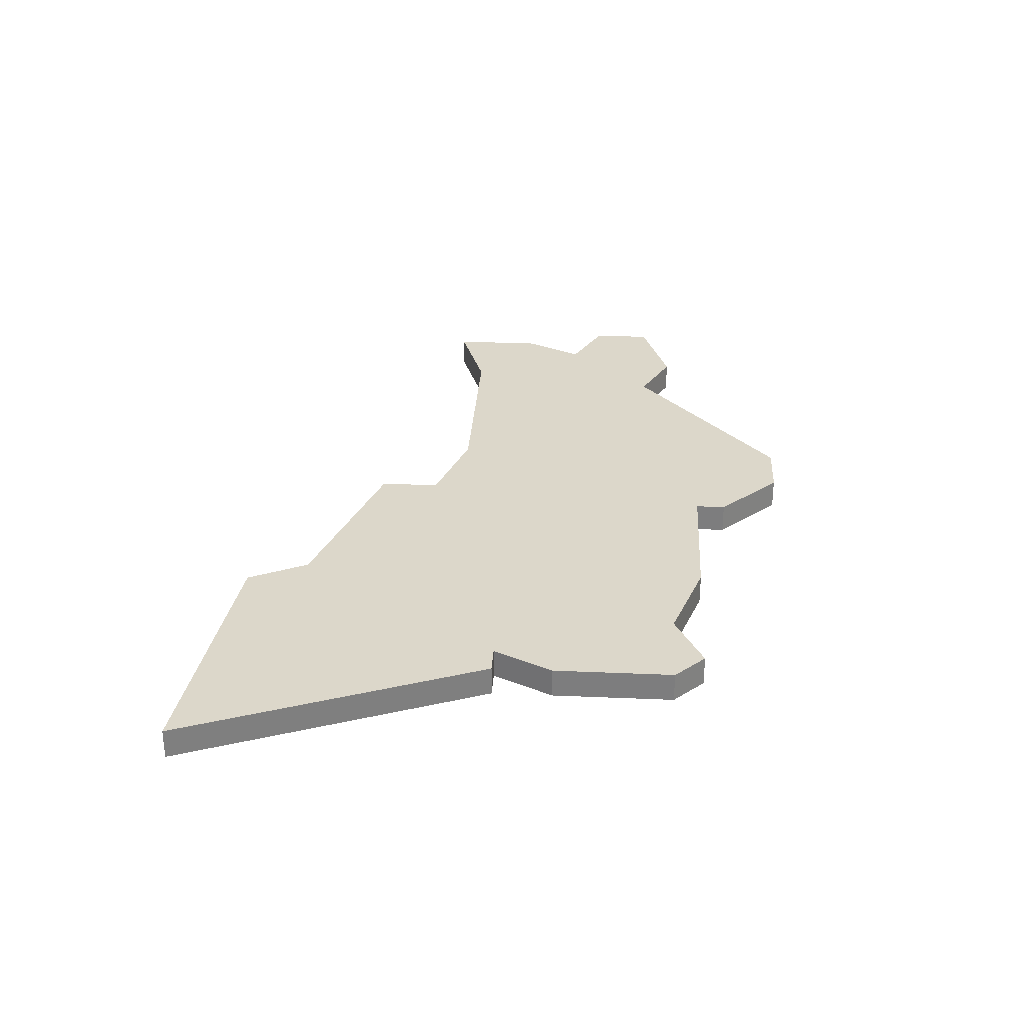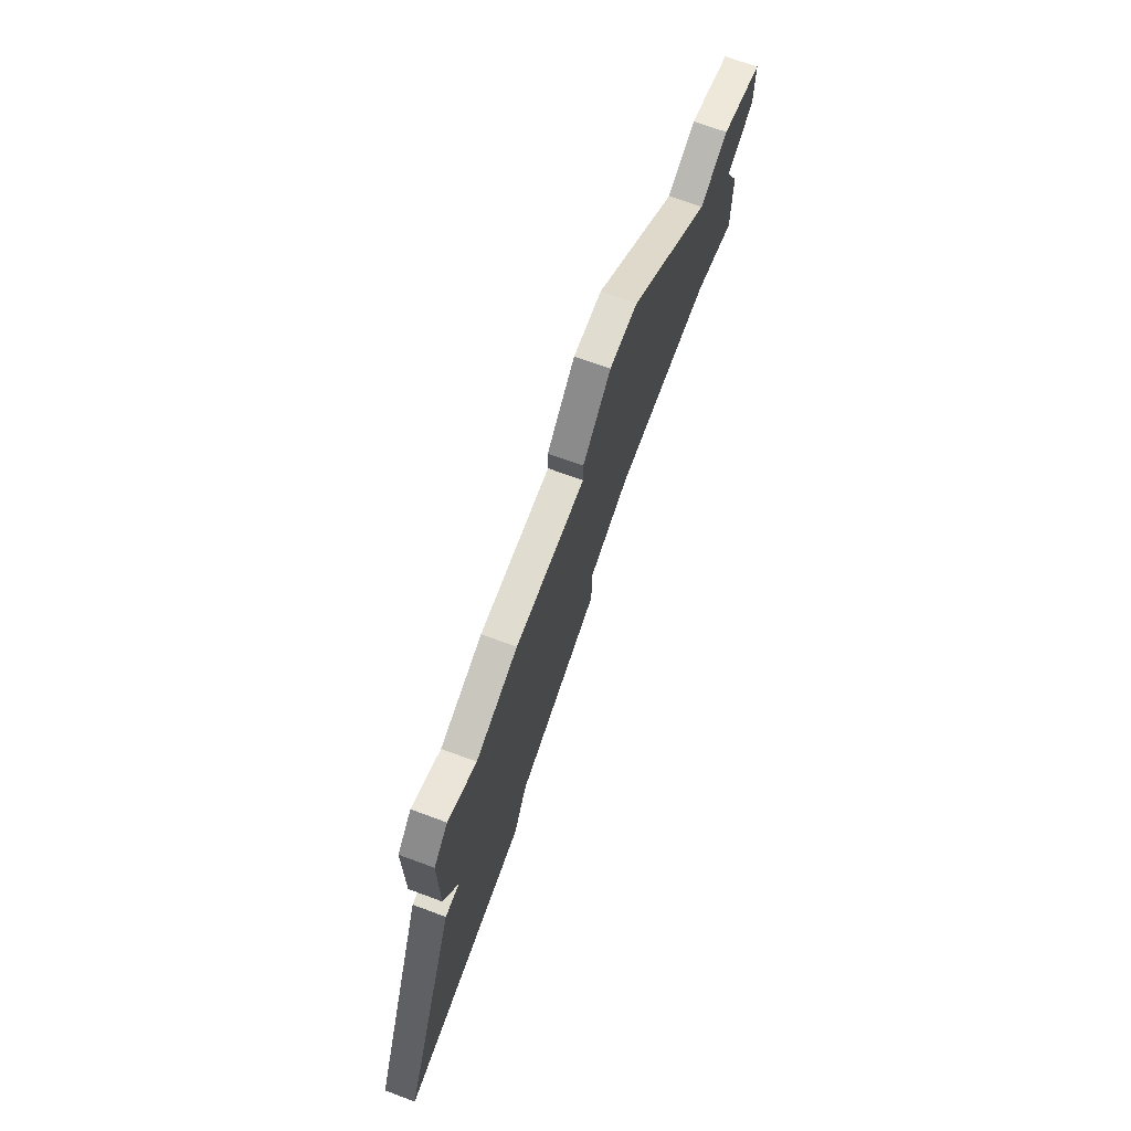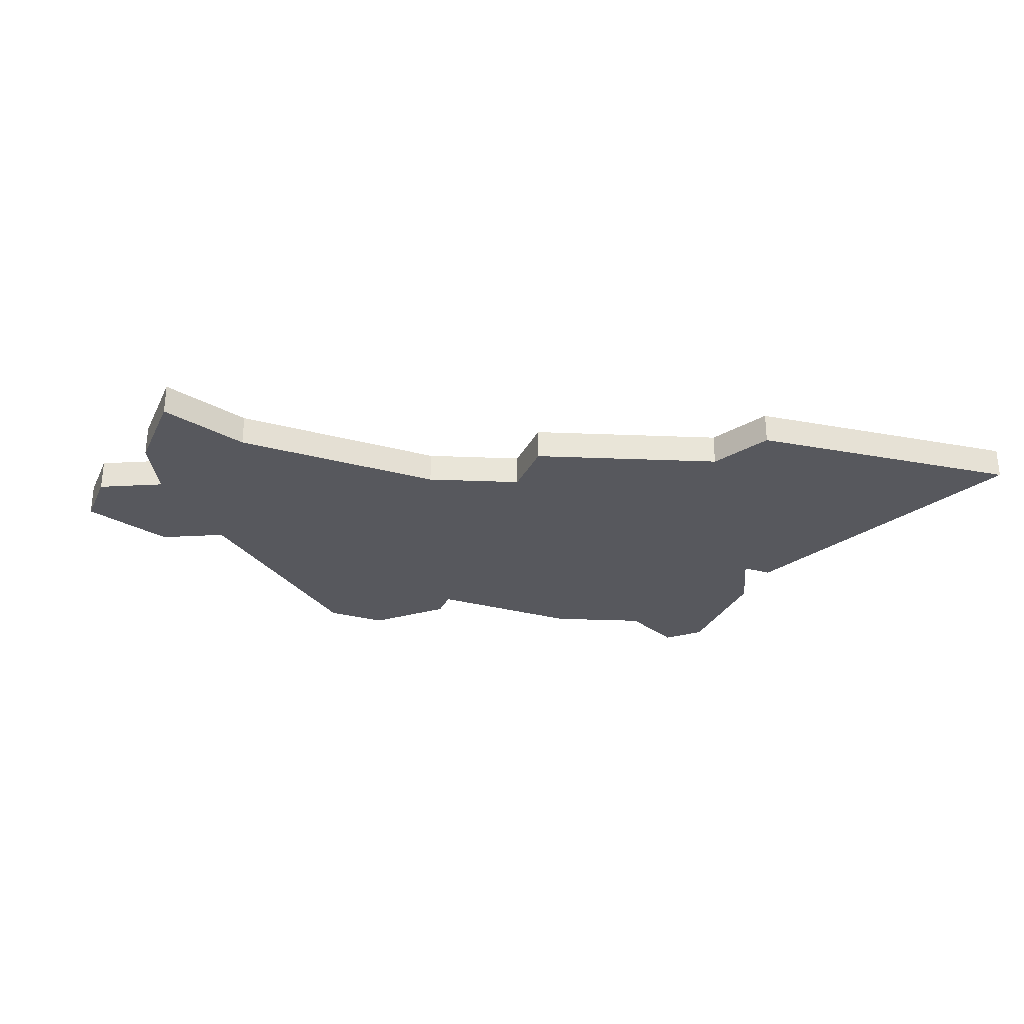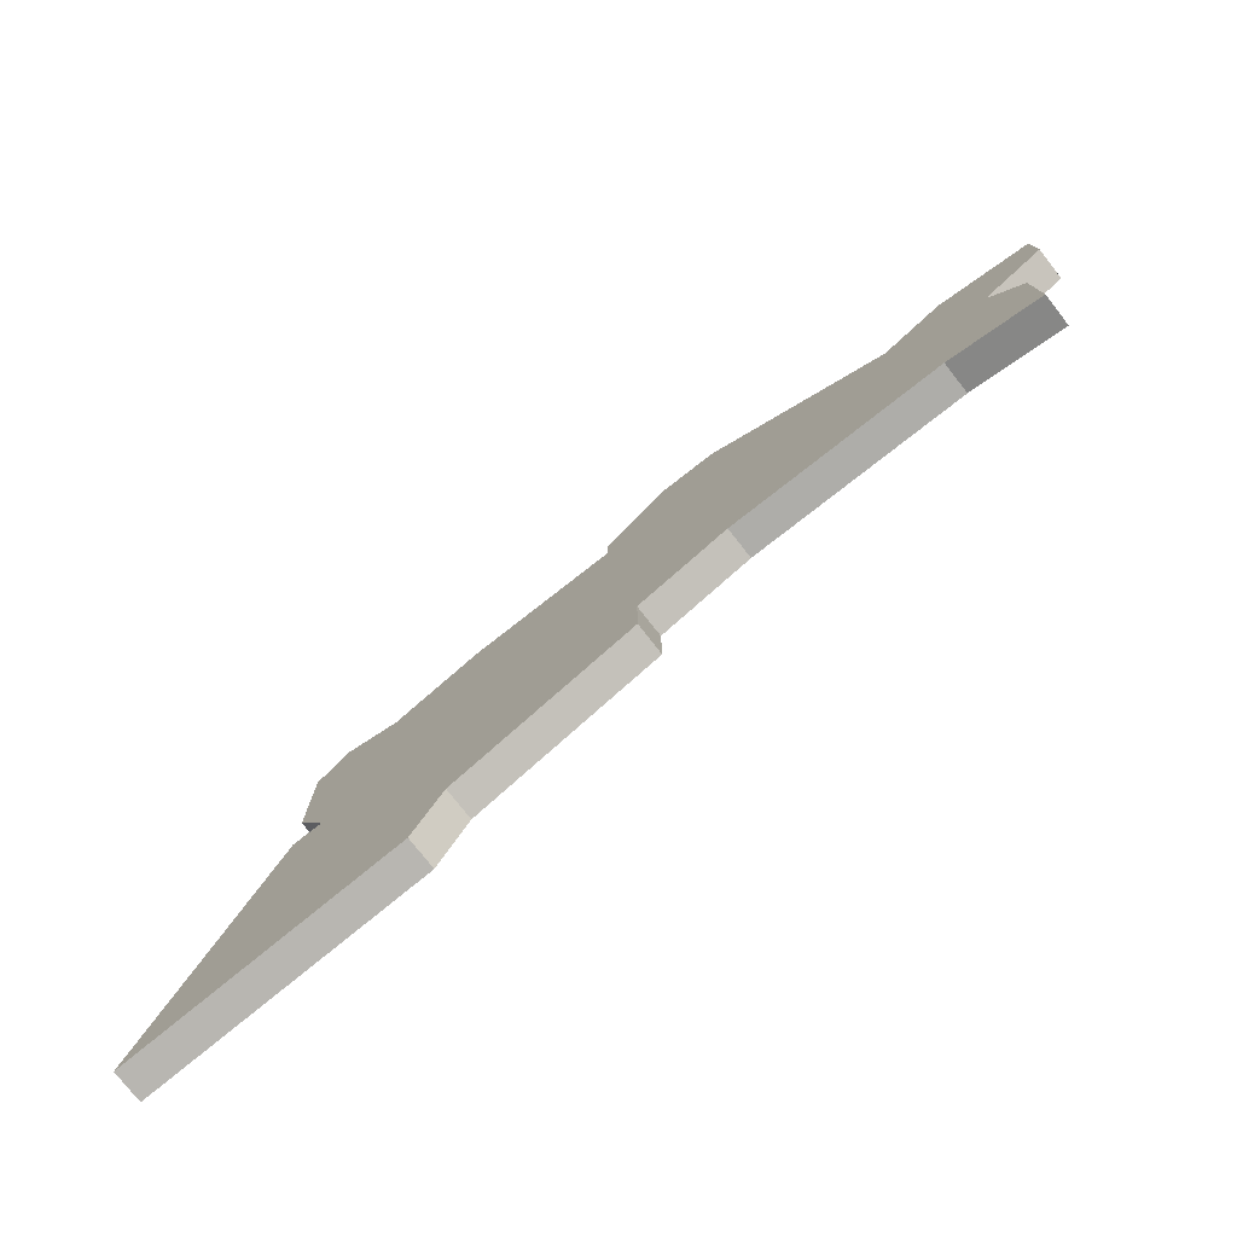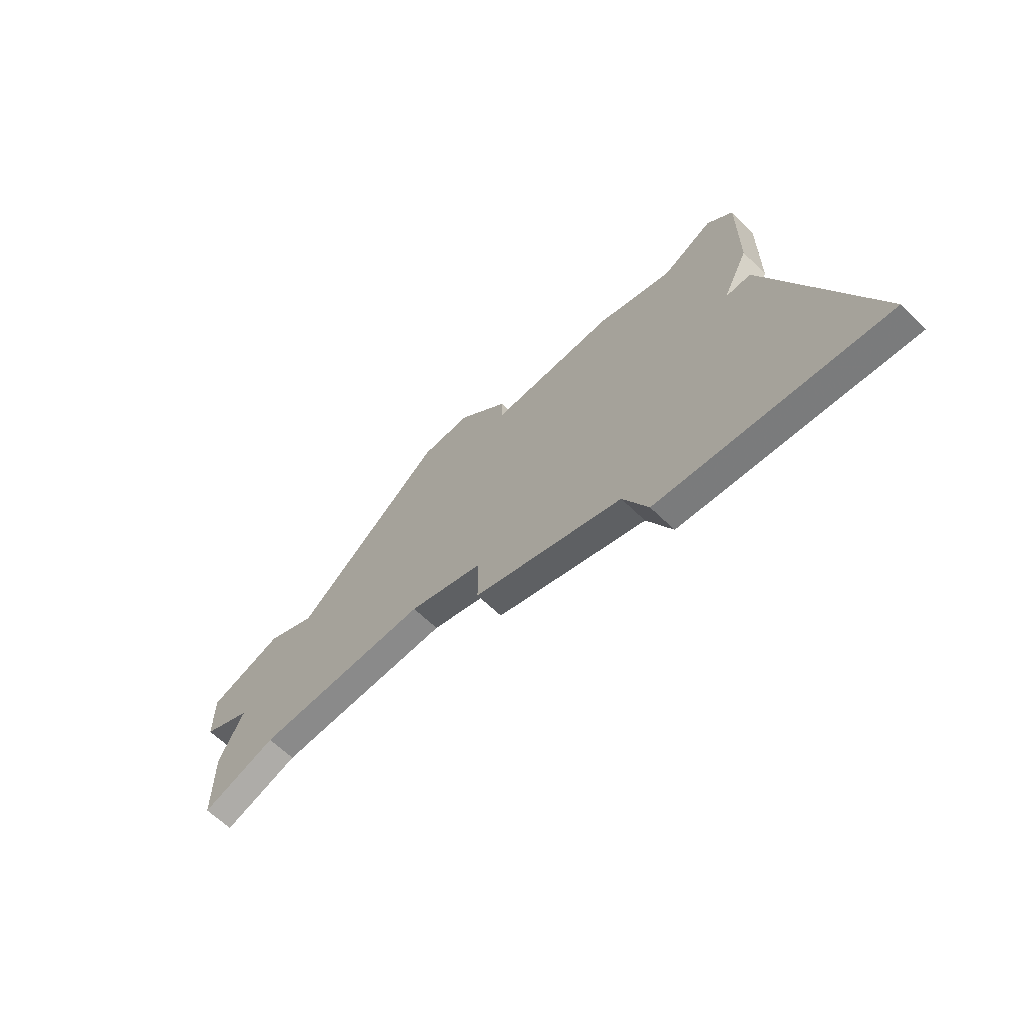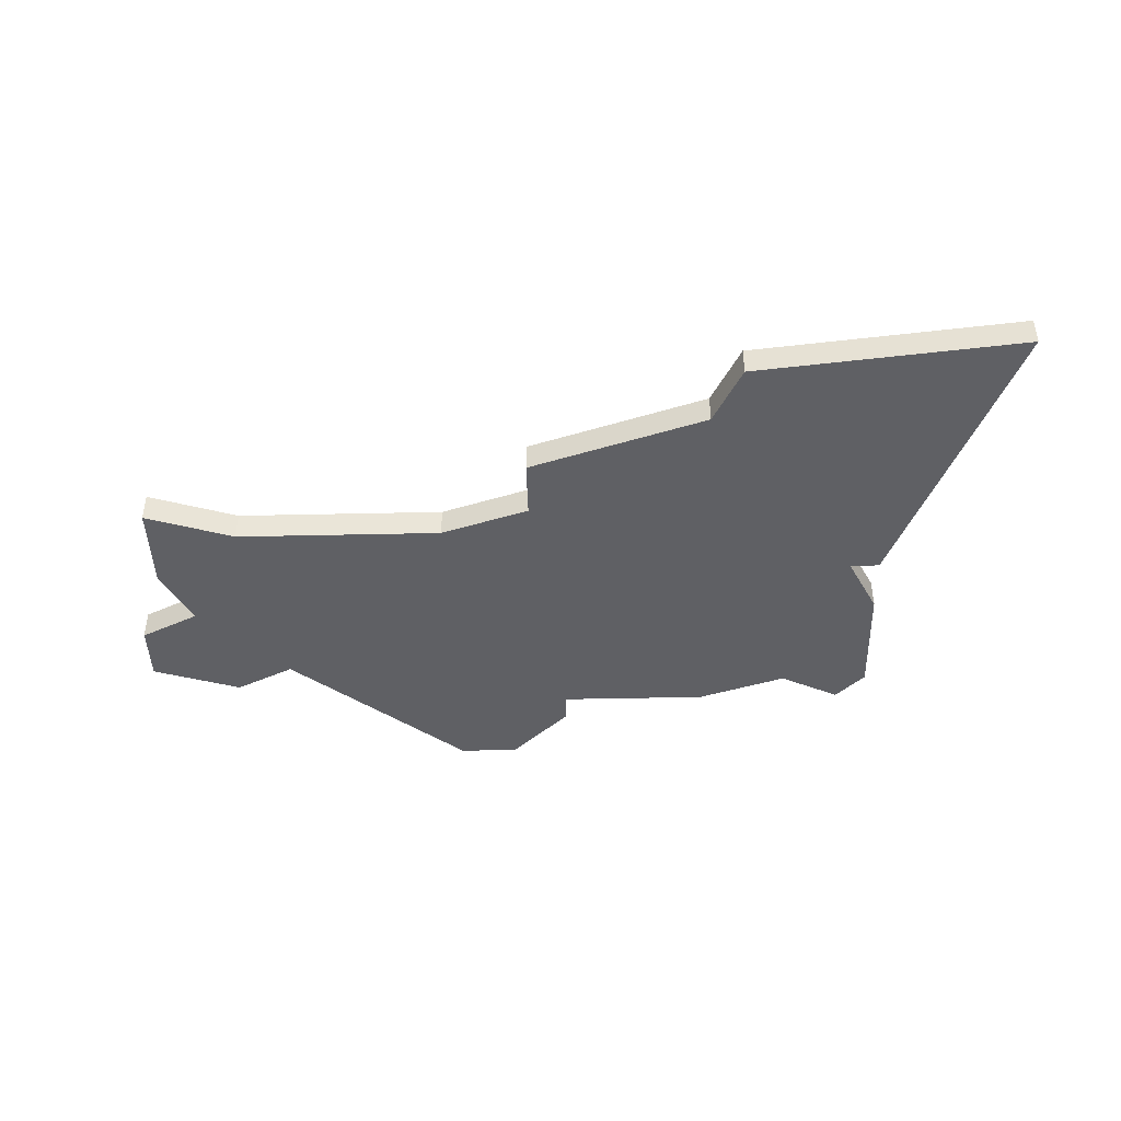
<metadata>
{"format":"obj","ext":"obj","renderer":"f3d","projection":"perspective","resolution":1024,"background":"white","views":[{"elev":30.4,"azim":93.5,"up":"+Z"},{"elev":69.6,"azim":110.3,"up":"+Y"},{"elev":-28.9,"azim":-21.9,"up":"+Z"},{"elev":-77.1,"azim":-141.9,"up":"+Y"},{"elev":-63.5,"azim":45.5,"up":"+Y"},{"elev":-43.2,"azim":1.5,"up":"+Z"}]}
</metadata>
<code>
v 2700 -719 0
v 2700 -719 1
v 2708 -727 0
v 2708 -727 1
v 2708 -715 0
v 2708 -715 1
v 2699 -723 0
v 2699 -723 1
v 2723 -719 0
v 2723 -719 1
v 2723 -723 0
v 2723 -723 1
v 2723 -725 0
v 2723 -725 1
v 2698 -728 0
v 2698 -728 1
v 2698 -725 0
v 2698 -725 1
v 2722 -725 0
v 2722 -725 1
v 2722 -718 0
v 2722 -718 1
v 2697 -720 0
v 2697 -720 1
v 2697 -722 0
v 2697 -722 1
v 2712 -717 0
v 2712 -717 1
v 2712 -718 0
v 2712 -718 1
v 2720 -719 0
v 2720 -719 1
v 2711 -728 0
v 2711 -728 1
v 2711 -730 0
v 2711 -730 1
v 2727 -735 0
v 2727 -735 1
v 2702 -720 0
v 2702 -720 1
v 2710 -715 0
v 2710 -715 1
v 2718 -734 0
v 2718 -734 1
v 2701 -727 0
v 2701 -727 1
v 2717 -732 0
v 2717 -732 1
v 2717 -718 0
v 2717 -718 1
f 7 45 17
f 15 17 45
f 39 29 3
f 39 45 7
f 3 45 39
f 25 23 7
f 23 1 7
f 5 29 39
f 29 5 41
f 1 39 7
f 33 47 35
f 19 43 47
f 19 47 33
f 19 13 43
f 37 43 13
f 49 19 33
f 49 33 29
f 29 41 27
f 9 11 31
f 19 49 31
f 31 21 9
f 19 31 11
f 33 3 29
f 18 46 8
f 46 18 16
f 4 30 40
f 8 46 40
f 40 46 4
f 8 24 26
f 8 2 24
f 40 30 6
f 42 6 30
f 8 40 2
f 36 48 34
f 48 44 20
f 34 48 20
f 44 14 20
f 14 44 38
f 34 20 50
f 30 34 50
f 28 42 30
f 32 12 10
f 32 50 20
f 10 22 32
f 12 32 20
f 30 4 34
f 24 2 23
f 23 2 1
f 26 24 25
f 25 24 23
f 8 26 7
f 7 26 25
f 18 8 17
f 17 8 7
f 16 18 15
f 15 18 17
f 46 16 45
f 45 16 15
f 4 46 3
f 3 46 45
f 34 4 33
f 33 4 3
f 36 34 35
f 35 34 33
f 48 36 47
f 47 36 35
f 44 48 43
f 43 48 47
f 38 44 37
f 37 44 43
f 14 38 13
f 13 38 37
f 20 14 19
f 19 14 13
f 12 20 11
f 11 20 19
f 10 12 9
f 9 12 11
f 22 10 21
f 21 10 9
f 32 22 31
f 31 22 21
f 50 32 49
f 49 32 31
f 30 50 29
f 29 50 49
f 28 30 27
f 27 30 29
f 42 28 41
f 41 28 27
f 6 42 5
f 5 42 41
f 2 40 1
f 1 40 39
f 40 6 39
f 39 6 5

</code>
